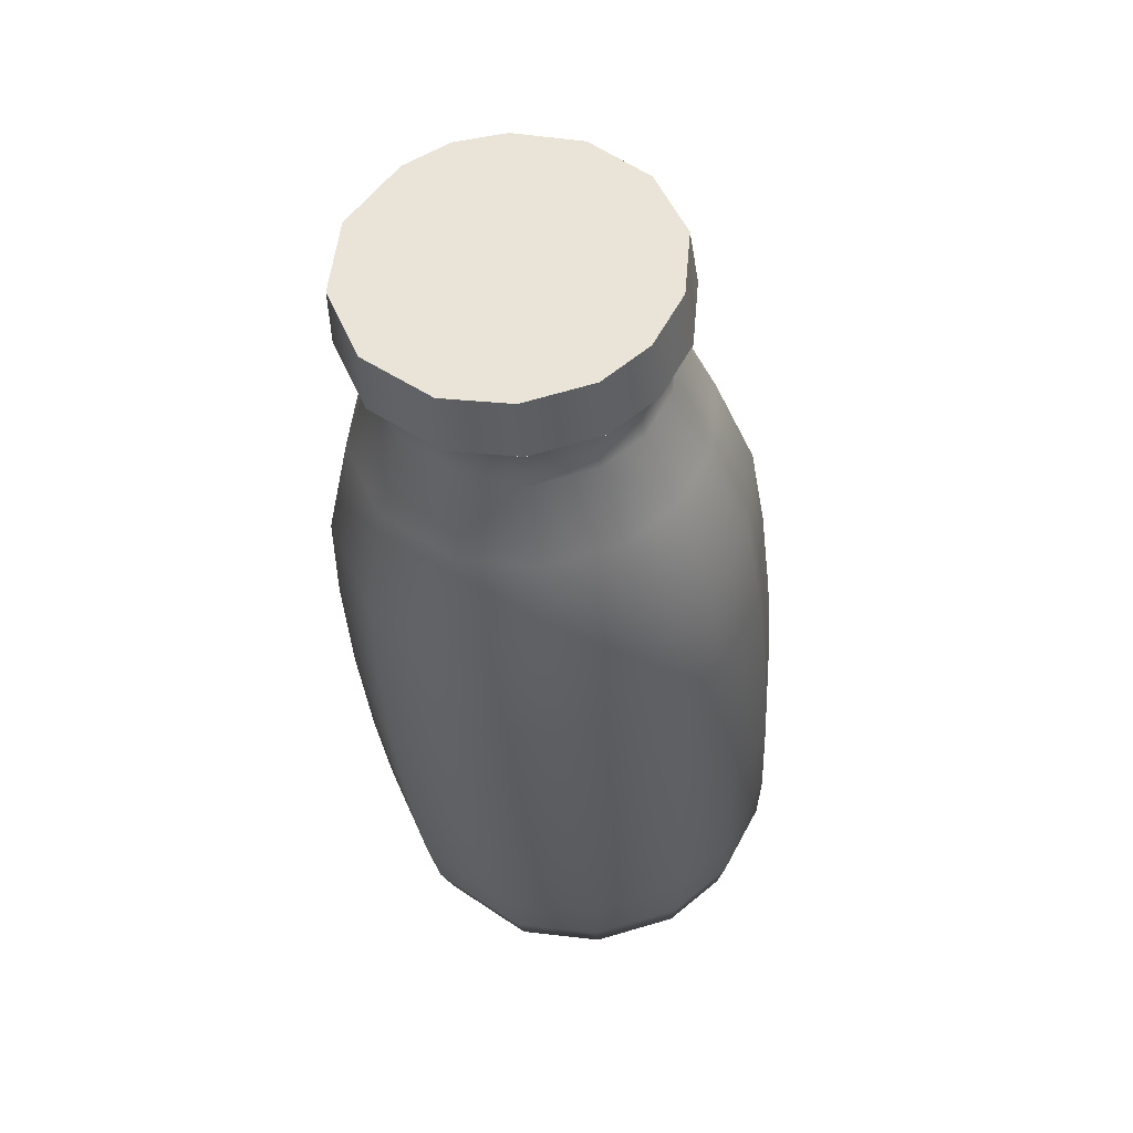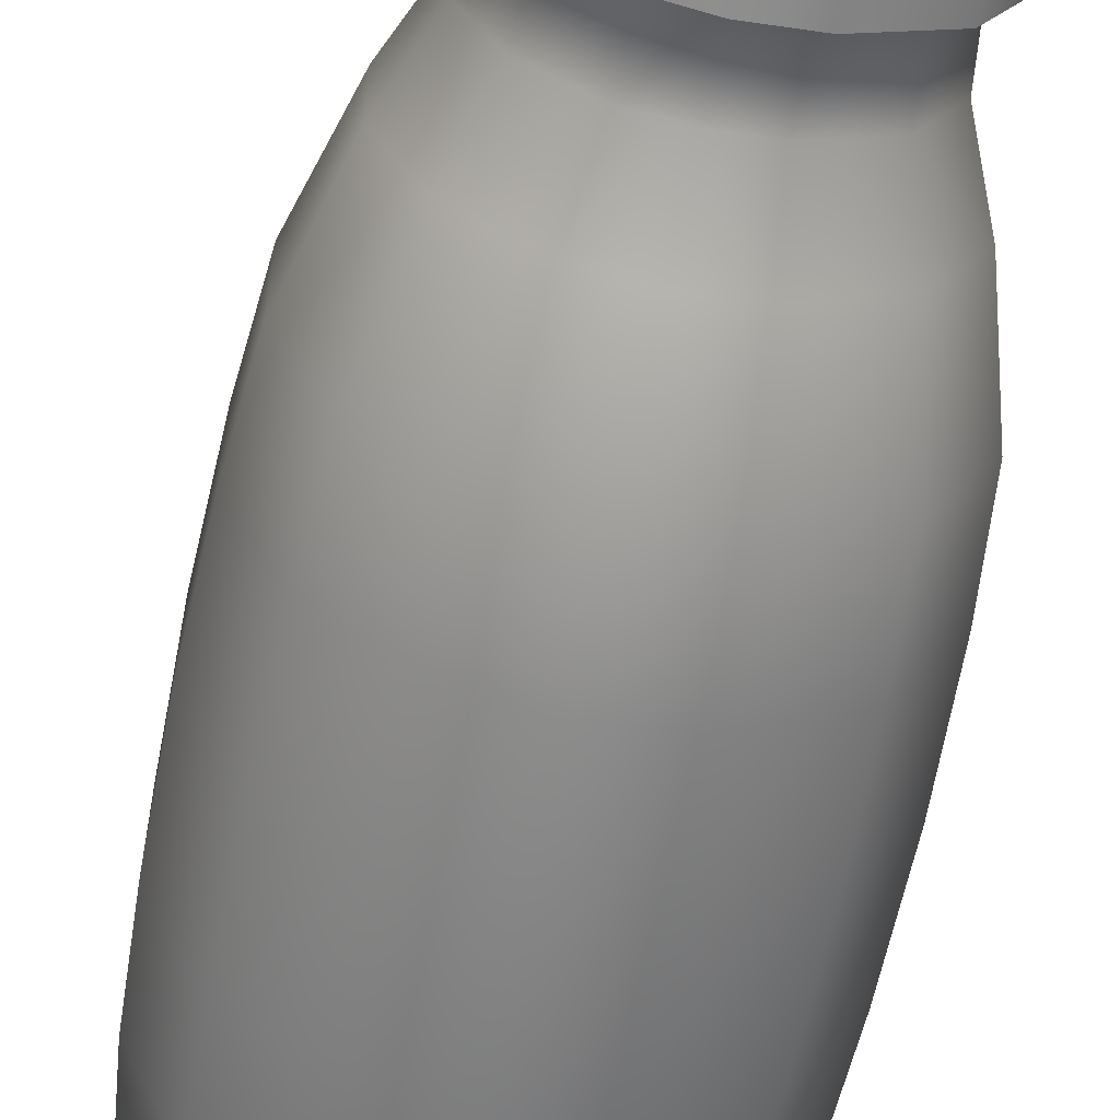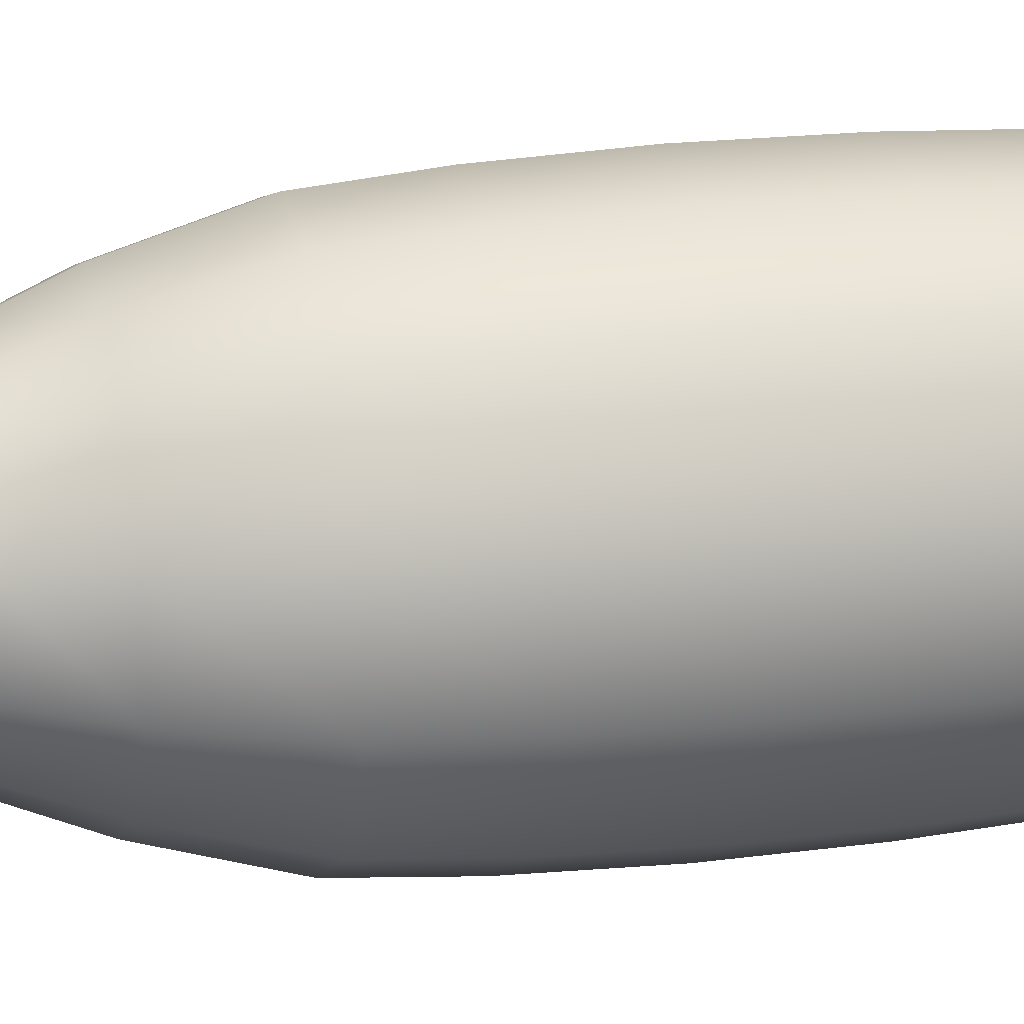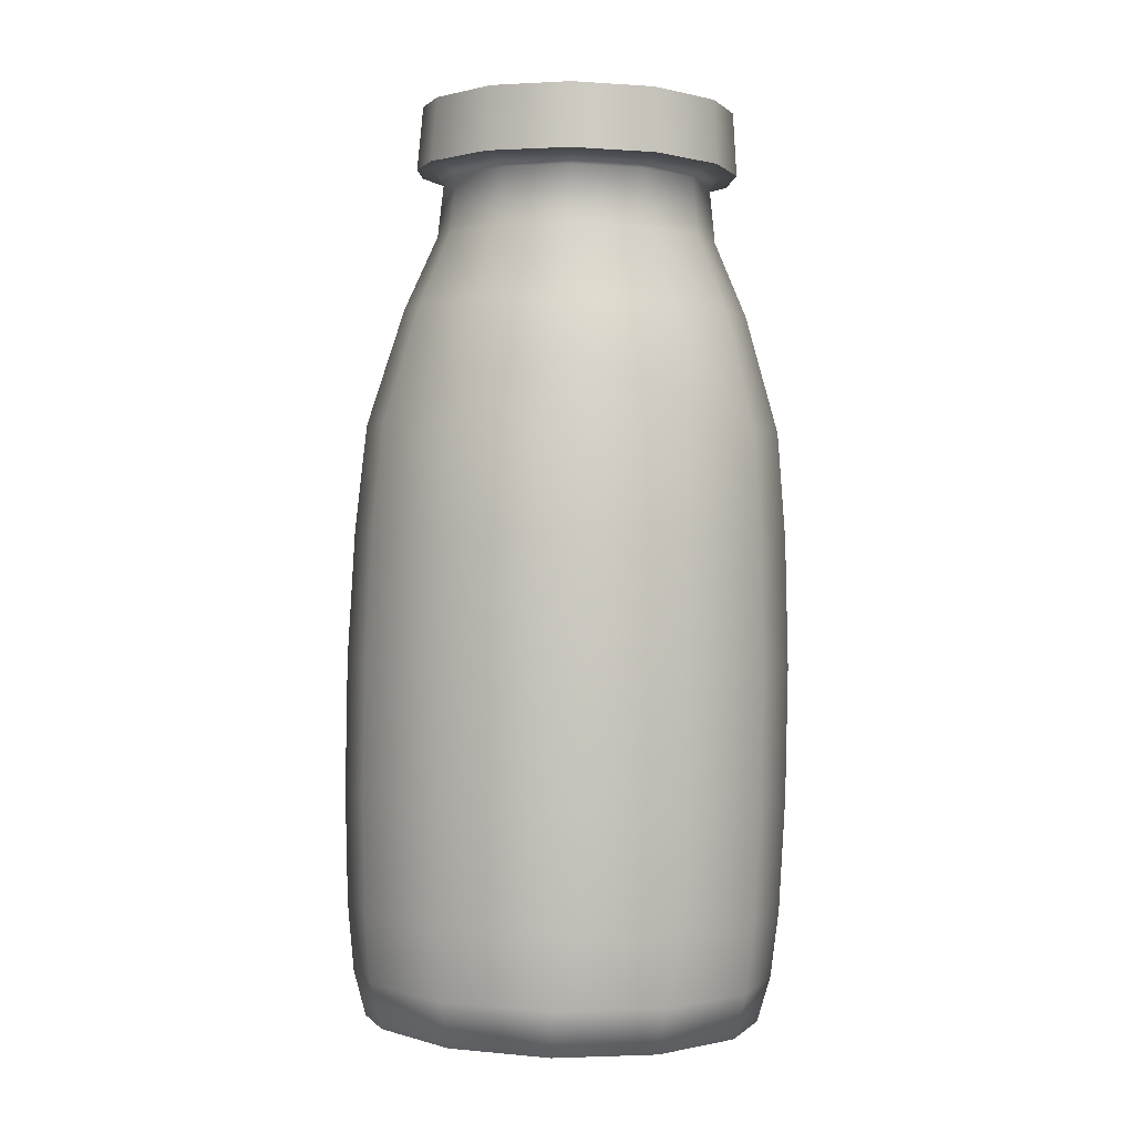
<metadata>
{"format":"obj","ext":"obj","renderer":"f3d","projection":"perspective","resolution":1024,"background":"white","views":[{"elev":52.9,"azim":156.7,"up":"+Z"},{"elev":-60.2,"azim":-6.2,"up":"+Y"},{"elev":19.2,"azim":81.0,"up":"+Y"},{"elev":-4.4,"azim":77.7,"up":"+Z"}]}
</metadata>
<code>
g GadgetWall-BubbleWandOfDoomContainer
v 0.03015 -0.1434 -0.05005
v 0.01232 -0.1321 -0.04848
v -0.00883 -0.1291 -0.04661
v -0.008477 -0.1447 -0.046
v -0.02558 -0.1341 -0.04511
v -0.04049 -0.146 -0.04377
v 0.04269 -0.1652 -0.05115
v -0.05093 -0.1652 -0.04295
v -0.008014 -0.165 -0.04521
v -0.05118 -0.1893 -0.04356
v 0.04269 -0.1904 -0.05115
v -0.007444 -0.1902 -0.04423
v -0.04054 -0.2108 -0.04477
v -0.006928 -0.2129 -0.04334
v -0.02285 -0.2226 -0.04541
v 0.03015 -0.2122 -0.05005
v -0.00662 -0.2265 -0.04281
v 0.008426 -0.2248 -0.04815
v 0.01617 -0.1202 -0.05334
v 0.01336 -0.1281 -0.0531
v 0.03275 -0.1404 -0.05479
v 0.03862 -0.1345 -0.05531
v 0.04258 -0.1318 -0.0415
v 0.01871 -0.1166 -0.03941
v 0.02129 -0.1145 -0.0186
v 0.0544 -0.162 -0.05669
v 0.04639 -0.1641 -0.05599
v 0.04596 -0.1302 -0.02076
v 0.02476 -0.1132 0.01589
v 0.0544 -0.1937 -0.05669
v 0.04639 -0.1915 -0.05599
v 0.03275 -0.2152 -0.05479
v 0.05937 -0.161 -0.04297
v 0.04992 -0.1293 0.01369
v 0.02833 -0.1132 0.05657
v 0.05937 -0.1947 -0.04297
v 0.06332 -0.1604 -0.02227
v 0.03862 -0.2211 -0.05531
v 0.009129 -0.2289 -0.05273
v 0.01128 -0.2369 -0.05292
v 0.01351 -0.2407 -0.03895
v 0.04258 -0.2238 -0.0415
v 0.05352 -0.1292 0.05437
v 0.03123 -0.1147 0.09596
v 0.06762 -0.16 0.01214
v 0.06332 -0.1952 -0.02227
v 0.04596 -0.2254 -0.02076
v 0.0159 -0.2428 -0.01813
v 0.05582 -0.1304 0.0938
v 0.03308 -0.1175 0.1287
v 0.06762 -0.1956 0.01214
v 0.04992 -0.2263 0.01369
v 0.01926 -0.2441 0.01637
v 0.07123 -0.16 0.05282
v 0.05352 -0.2264 0.05437
v 0.02284 -0.2442 0.05705
v 0.07123 -0.1956 0.05282
v 0.07311 -0.1604 0.09229
v 0.05657 -0.1325 0.1266
v 0.05582 -0.2252 0.0938
v 0.02586 -0.2426 0.09643
v 0.07311 -0.1952 0.09229
v 0.05654 -0.2231 0.1267
v 0.02794 -0.2396 0.1292
v 0.02826 -0.229 0.1657
v 0.0731 -0.1612 0.1252
v 0.0731 -0.1944 0.1252
v 0.05203 -0.2154 0.1634
v 0.02773 -0.2196 0.1886
v 0.06614 -0.164 0.1619
v 0.06614 -0.1917 0.1619
v 0.04716 -0.2086 0.1868
v 0.02881 -0.218 0.2059
v 0.04734 -0.2072 0.2043
v 0.05847 -0.1891 0.1858
v 0.05804 -0.1886 0.2033
v 0.05804 -0.1671 0.2033
v 0.05847 -0.1666 0.1858
v 0.05232 -0.1399 0.1631
v 0.03267 -0.1274 0.1648
v 0.04725 -0.1471 0.1868
v 0.04734 -0.1485 0.2043
v 0.03129 -0.1369 0.1882
v 0.03213 -0.1388 0.2056
v -0.009652 -0.1248 -0.05108
v 0.01336 -0.1281 -0.0531
v 0.01617 -0.1202 -0.05334
v -0.01046 -0.1165 -0.05101
v -0.02789 -0.1303 -0.04949
v 0.01871 -0.1166 -0.03941
v -0.03157 -0.1228 -0.04917
v -0.009609 -0.1126 -0.03693
v -0.007997 -0.1104 -0.01604
v 0.02129 -0.1145 -0.0186
v 0.02476 -0.1132 0.01589
v -0.05035 -0.1378 -0.04752
v -0.04412 -0.1433 -0.04807
v -0.03205 -0.1193 -0.03497
v -0.06342 -0.162 -0.04638
v -0.05541 -0.1641 -0.04708
v -0.05203 -0.1353 -0.03322
v -0.06332 -0.191 -0.04639
v -0.05532 -0.1892 -0.04709
v -0.06593 -0.161 -0.032
v -0.0503 -0.2175 -0.04753
v -0.04407 -0.2121 -0.04807
v -0.06582 -0.1919 -0.03201
v -0.02808 -0.2342 -0.04947
v -0.02487 -0.2265 -0.04975
v -0.008069 -0.231 -0.05122
v -0.05197 -0.22 -0.03322
v -0.008629 -0.2394 -0.05117
v 0.009129 -0.2289 -0.05273
v 0.01128 -0.2369 -0.05292
v -0.02834 -0.2378 -0.03529
v -0.007661 -0.2433 -0.0371
v -0.005983 -0.2455 -0.01621
v 0.01351 -0.2407 -0.03895
v 0.0159 -0.2428 -0.01813
v 0.01926 -0.2441 0.01637
v -0.02737 -0.2398 -0.01434
v -0.0518 -0.2214 -0.0122
v -0.02486 -0.241 0.02023
v -0.003052 -0.2468 0.01832
v 0.0005039 -0.2469 0.05901
v 0.02284 -0.2442 0.05705
v 0.02586 -0.2426 0.09643
v -0.06612 -0.1924 -0.01095
v -0.04977 -0.2223 0.02241
v -0.06622 -0.1604 -0.01094
v -0.02132 -0.2411 0.06092
v -0.06437 -0.1926 0.02369
v -0.05185 -0.1339 -0.0122
v -0.04625 -0.2223 0.0631
v -0.01726 -0.2396 0.1002
v -0.06448 -0.16 0.0237
v -0.0312 -0.1173 -0.01401
v -0.06086 -0.1927 0.06438
v -0.04983 -0.133 0.02242
v -0.02877 -0.1161 0.02057
v -0.06097 -0.16 0.06439
v -0.0416 -0.2213 0.1023
v 0.004054 -0.2453 0.09833
v 0.007109 -0.2422 0.1311
v 0.02794 -0.2396 0.1292
v -0.01324 -0.2368 0.1328
v 0.01091 -0.2312 0.1671
v 0.02826 -0.229 0.1657
v -0.05587 -0.1923 0.1036
v -0.04631 -0.133 0.0631
v 0.01362 -0.2213 0.1898
v 0.02773 -0.2196 0.1886
v -0.006044 -0.2269 0.1684
v -0.03651 -0.2193 0.1348
v -0.05598 -0.1604 0.1036
v 0.01531 -0.2196 0.2071
v 0.02881 -0.218 0.2059
v -0.0001639 -0.2178 0.191
v 0.002126 -0.2161 0.2082
v -0.01294 -0.2048 0.2095
v -0.01596 -0.206 0.1923
v -0.02177 -0.1869 0.2103
v -0.02551 -0.2124 0.17
v -0.02523 -0.1873 0.1931
v -0.02183 -0.1671 0.2103
v -0.03692 -0.1894 0.1709
v -0.0253 -0.1666 0.1931
v -0.01297 -0.1508 0.2095
v -0.05015 -0.1917 0.136
v -0.03702 -0.164 0.1709
v -0.01601 -0.1494 0.1923
v -0.000238 -0.1406 0.2084
v -0.05025 -0.1612 0.136
v -0.02558 -0.1428 0.1699
v -0.002656 -0.1388 0.1911
v 0.01407 -0.1363 0.2072
v -0.04166 -0.134 0.1023
v -0.03657 -0.136 0.1348
v -0.00913 -0.1297 0.1684
v 0.01235 -0.1343 0.1898
v -0.02523 -0.1161 0.06126
v -0.001552 -0.109 0.05919
v -0.02108 -0.1175 0.1005
v 0.03129 -0.1369 0.1882
v 0.03213 -0.1388 0.2056
v 0.03267 -0.1274 0.1648
v 0.009348 -0.1242 0.1668
v 0.03308 -0.1175 0.1287
v -0.0169 -0.1202 0.1331
v 0.005193 -0.1136 0.1311
v 0.03123 -0.1147 0.09596
v 0.002047 -0.1106 0.09851
v 0.02833 -0.1132 0.05657
v -0.005106 -0.1091 0.0185
v -0.003662 -0.133 0.2121
v 0.01354 -0.1279 0.2106
v 0.01539 -0.1294 0.23
v -0.001289 -0.1344 0.2314
v -0.01898 -0.1453 0.2134
v -0.01613 -0.1463 0.2327
v -0.02963 -0.165 0.2143
v -0.02646 -0.1654 0.2336
v -0.02955 -0.1887 0.2143
v -0.02639 -0.1883 0.2336
v -0.01893 -0.2102 0.2134
v -0.01609 -0.2092 0.2327
v -0.0008203 -0.2238 0.2118
v 0.001466 -0.2224 0.2312
v 0.01504 -0.2281 0.2104
v 0.01684 -0.2265 0.2298
v -0.02639 -0.1883 0.2336
v -0.02646 -0.1654 0.2336
v -0.01613 -0.1463 0.2327
v -0.01609 -0.2092 0.2327
v -0.001289 -0.1344 0.2314
v 0.001466 -0.2224 0.2312
v 0.01539 -0.1294 0.23
v 0.01684 -0.2265 0.2298
v 0.03257 -0.2246 0.2284
v 0.03644 -0.1324 0.2281
v 0.05417 -0.2121 0.2266
v 0.05417 -0.1437 0.2266
v 0.06665 -0.1904 0.2255
v 0.06665 -0.1654 0.2255
v 0.03126 -0.2261 0.209
v 0.01504 -0.2281 0.2104
v 0.01684 -0.2265 0.2298
v 0.03257 -0.2246 0.2284
v 0.05355 -0.2132 0.2071
v 0.05417 -0.2121 0.2266
v 0.06642 -0.1908 0.2059
v 0.06665 -0.1904 0.2255
v 0.06642 -0.165 0.2059
v 0.06665 -0.1654 0.2255
v 0.05355 -0.1426 0.2071
v 0.05417 -0.1437 0.2266
v 0.03525 -0.1309 0.2087
v 0.03644 -0.1324 0.2281
v 0.01354 -0.1279 0.2106
v 0.01539 -0.1294 0.23
v -0.04054 -0.2108 -0.04477
v -0.02487 -0.2265 -0.04975
v -0.02285 -0.2226 -0.04541
v -0.00662 -0.2265 -0.04281
v -0.04407 -0.2121 -0.04807
v -0.008069 -0.231 -0.05122
v -0.05118 -0.1893 -0.04356
v -0.05532 -0.1892 -0.04709
v -0.05093 -0.1652 -0.04295
v -0.05541 -0.1641 -0.04708
v -0.04049 -0.146 -0.04377
v -0.04412 -0.1433 -0.04807
v 0.008426 -0.2248 -0.04815
v 0.009129 -0.2289 -0.05273
v 0.03275 -0.2152 -0.05479
v 0.03015 -0.2122 -0.05005
v -0.02558 -0.1341 -0.04511
v -0.02789 -0.1303 -0.04949
v -0.009652 -0.1248 -0.05108
v -0.00883 -0.1291 -0.04661
v 0.04639 -0.1915 -0.05599
v 0.04269 -0.1904 -0.05115
v 0.04269 -0.1652 -0.05115
v 0.04639 -0.1641 -0.05599
v 0.01336 -0.1281 -0.0531
v 0.01232 -0.1321 -0.04848
v 0.03015 -0.1434 -0.05005
v 0.03275 -0.1404 -0.05479
v 0.04972 -0.1464 0.2065
v 0.06122 -0.1663 0.2055
v 0.06642 -0.165 0.2059
v 0.06122 -0.1894 0.2055
v 0.05355 -0.1426 0.2071
v 0.06642 -0.1908 0.2059
v 0.05355 -0.2132 0.2071
v 0.04972 -0.2094 0.2065
v 0.03126 -0.2261 0.209
v 0.02981 -0.2209 0.2083
v 0.03338 -0.1359 0.2079
v 0.03525 -0.1309 0.2087
v 0.01504 -0.2281 0.2104
v 0.01532 -0.2227 0.2095
v 0.01354 -0.1279 0.2106
v 0.01398 -0.1332 0.2096
v -0.001388 -0.1378 0.211
v -0.003662 -0.133 0.2121
v -0.01507 -0.1488 0.2122
v -0.01898 -0.1453 0.2134
v -0.02459 -0.1663 0.213
v -0.02963 -0.165 0.2143
v -0.02452 -0.1875 0.213
v -0.02955 -0.1887 0.2143
v -0.01503 -0.2068 0.2122
v -0.01893 -0.2102 0.2134
v 0.001151 -0.2189 0.2108
v -0.0008203 -0.2238 0.2118
v 0.03338 -0.1359 0.2079
v 0.04734 -0.1485 0.2043
v 0.04972 -0.1464 0.2065
v 0.03213 -0.1388 0.2056
v 0.05804 -0.1671 0.2033
v 0.01398 -0.1332 0.2096
v 0.06122 -0.1663 0.2055
v 0.01407 -0.1363 0.2072
v 0.05804 -0.1886 0.2033
v -0.001388 -0.1378 0.211
v 0.06122 -0.1894 0.2055
v -0.000238 -0.1406 0.2084
v 0.04734 -0.2072 0.2043
v -0.01507 -0.1488 0.2122
v 0.04972 -0.2094 0.2065
v -0.01297 -0.1508 0.2095
v 0.02881 -0.218 0.2059
v -0.02459 -0.1663 0.213
v 0.02981 -0.2209 0.2083
v -0.02183 -0.1671 0.2103
v 0.01531 -0.2196 0.2071
v -0.02452 -0.1875 0.213
v 0.01532 -0.2227 0.2095
v -0.02177 -0.1869 0.2103
v 0.002126 -0.2161 0.2082
v -0.01503 -0.2068 0.2122
v 0.001151 -0.2189 0.2108
v -0.01294 -0.2048 0.2095
g GadgetWall-BubbleWandOfDoomContainer_0
f 3 2 1
f 4 3 1
f 5 3 4
f 6 5 4
f 4 1 7
f 6 4 8
f 9 4 7
f 4 9 8
f 8 9 10
f 9 7 11
f 9 12 10
f 12 9 11
f 10 12 13
f 14 12 11
f 12 14 13
f 13 14 15
f 16 14 11
f 14 17 15
f 17 14 16
f 18 17 16
f 21 20 19
f 22 21 19
f 23 22 19
f 24 23 19
f 24 25 23
f 22 26 21
f 22 23 26
f 26 27 21
f 25 28 23
f 25 29 28
f 26 30 27
f 30 31 27
f 32 31 30
f 23 33 26
f 23 28 33
f 29 34 28
f 29 35 34
f 33 36 26
f 36 30 26
f 28 37 33
f 28 34 37
f 36 33 37
f 38 32 30
f 39 32 38
f 40 39 38
f 41 40 38
f 42 38 30
f 36 42 30
f 42 41 38
f 35 43 34
f 35 44 43
f 34 45 37
f 34 43 45
f 46 36 37
f 36 46 42
f 46 37 45
f 42 47 41
f 46 47 42
f 47 48 41
f 44 49 43
f 44 50 49
f 51 46 45
f 46 51 47
f 47 52 48
f 51 52 47
f 52 53 48
f 43 54 45
f 51 45 54
f 43 49 54
f 52 55 53
f 55 56 53
f 51 57 52
f 57 51 54
f 57 55 52
f 49 58 54
f 57 54 58
f 50 59 49
f 49 59 58
f 55 60 56
f 60 61 56
f 57 62 55
f 62 57 58
f 62 60 55
f 60 63 61
f 63 64 61
f 65 64 63
f 62 58 66
f 59 66 58
f 62 67 60
f 67 63 60
f 67 62 66
f 68 65 63
f 68 63 67
f 69 65 68
f 70 66 59
f 67 66 70
f 71 68 67
f 71 67 70
f 72 69 68
f 72 68 71
f 73 69 72
f 74 73 72
f 74 72 75
f 75 72 71
f 76 74 75
f 76 75 77
f 75 71 78
f 71 70 78
f 75 78 77
f 79 70 59
f 78 70 79
f 79 59 50
f 80 79 50
f 77 78 81
f 81 78 79
f 81 79 80
f 82 77 81
f 83 81 80
f 82 81 83
f 84 82 83
f 87 86 85
f 88 87 85
f 88 85 89
f 87 88 90
f 91 88 89
f 88 92 90
f 88 91 92
f 90 92 93
f 94 90 93
f 95 94 93
f 91 89 96
f 89 97 96
f 91 98 92
f 92 98 93
f 98 91 96
f 96 97 99
f 97 100 99
f 101 98 96
f 101 96 99
f 99 100 102
f 100 103 102
f 104 101 99
f 104 99 102
f 102 103 105
f 103 106 105
f 107 104 102
f 107 102 105
f 105 106 108
f 106 109 108
f 108 109 110
f 111 107 105
f 111 105 108
f 112 108 110
f 112 110 113
f 114 112 113
f 108 112 115
f 115 111 108
f 112 114 116
f 112 116 115
f 115 116 117
f 114 118 116
f 116 118 117
f 118 119 117
f 119 120 117
f 115 121 111
f 121 115 117
f 111 122 107
f 121 122 111
f 123 121 117
f 121 123 122
f 120 124 117
f 124 123 117
f 124 120 125
f 123 124 125
f 120 126 125
f 126 127 125
f 122 128 107
f 107 128 104
f 123 129 122
f 122 129 128
f 128 130 104
f 104 130 101
f 131 123 125
f 123 131 129
f 129 132 128
f 128 132 130
f 130 133 101
f 101 133 98
f 131 134 129
f 129 134 132
f 135 131 125
f 131 135 134
f 132 136 130
f 130 136 133
f 133 137 98
f 98 137 93
f 134 138 132
f 132 138 136
f 133 139 137
f 136 139 133
f 137 140 93
f 139 140 137
f 136 141 139
f 138 141 136
f 134 142 138
f 135 142 134
f 143 135 125
f 127 143 125
f 143 127 144
f 135 143 144
f 127 145 144
f 146 135 144
f 135 146 142
f 144 145 147
f 146 144 147
f 145 148 147
f 142 149 138
f 138 149 141
f 141 150 139
f 139 150 140
f 147 148 151
f 148 152 151
f 153 146 147
f 153 147 151
f 146 154 142
f 142 154 149
f 149 155 141
f 141 155 150
f 151 152 156
f 152 157 156
f 158 151 156
f 158 153 151
f 159 158 156
f 159 160 158
f 160 161 158
f 158 161 153
f 160 162 161
f 161 163 153
f 153 163 146
f 163 154 146
f 162 164 161
f 161 164 163
f 162 165 164
f 163 166 154
f 164 166 163
f 165 167 164
f 164 167 166
f 165 168 167
f 166 169 154
f 154 169 149
f 149 169 155
f 167 170 166
f 166 170 169
f 168 171 167
f 167 171 170
f 168 172 171
f 169 173 155
f 170 173 169
f 171 174 170
f 170 174 173
f 172 175 171
f 171 175 174
f 175 172 176
f 155 173 177
f 155 177 150
f 174 178 173
f 173 178 177
f 175 179 174
f 174 179 178
f 180 175 176
f 179 175 180
f 150 177 181
f 150 181 140
f 140 181 182
f 177 183 181
f 177 178 183
f 181 183 182
f 184 180 176
f 185 184 176
f 184 186 180
f 186 187 180
f 187 179 180
f 186 188 187
f 179 189 178
f 189 179 187
f 178 189 183
f 188 190 187
f 190 189 187
f 183 189 190
f 188 191 190
f 192 183 190
f 191 192 190
f 183 192 182
f 192 191 182
f 191 193 182
f 193 95 182
f 95 194 182
f 194 140 182
f 194 95 93
f 140 194 93
f 197 196 195
f 198 197 195
f 198 195 199
f 200 198 199
f 200 199 201
f 202 200 201
f 202 201 203
f 204 202 203
f 204 203 205
f 206 204 205
f 206 205 207
f 208 206 207
f 208 207 209
f 210 208 209
f 213 212 211
f 214 213 211
f 215 213 214
f 216 215 214
f 217 215 216
f 218 217 216
f 217 218 219
f 220 217 219
f 220 219 221
f 222 220 221
f 222 221 223
f 224 222 223
f 227 226 225
f 228 227 225
f 228 225 229
f 230 228 229
f 230 229 231
f 232 230 231
f 232 231 233
f 234 232 233
f 234 233 235
f 236 234 235
f 236 235 237
f 238 236 237
f 238 237 239
f 240 238 239
f 243 242 241
f 243 244 242
f 242 245 241
f 244 246 242
f 241 245 247
f 245 248 247
f 247 248 249
f 248 250 249
f 249 250 251
f 250 252 251
f 244 253 246
f 253 254 246
f 255 254 253
f 256 255 253
f 251 252 257
f 252 258 257
f 257 258 259
f 260 257 259
f 261 255 256
f 262 261 256
f 261 262 263
f 264 261 263
f 260 259 265
f 266 260 265
f 263 267 264
f 266 265 267
f 267 268 264
f 265 268 267
f 271 270 269
f 270 271 272
f 273 271 269
f 271 274 272
f 274 275 272
f 275 276 272
f 275 277 276
f 277 278 276
f 273 269 279
f 280 273 279
f 277 281 278
f 281 282 278
f 283 280 279
f 284 283 279
f 283 284 285
f 286 283 285
f 286 285 287
f 288 286 287
f 288 287 289
f 290 288 289
f 290 289 291
f 292 290 291
f 292 291 293
f 294 292 293
f 282 281 295
f 294 293 295
f 281 296 295
f 296 294 295
f 299 298 297
f 298 300 297
f 301 298 299
f 297 300 302
f 303 301 299
f 300 304 302
f 305 301 303
f 302 304 306
f 307 305 303
f 304 308 306
f 309 305 307
f 306 308 310
f 311 309 307
f 308 312 310
f 313 309 311
f 310 312 314
f 315 313 311
f 312 316 314
f 317 313 315
f 314 316 318
f 319 317 315
f 316 320 318
f 321 317 319
f 318 320 322
f 323 321 319
f 320 324 322
f 324 321 323
f 322 324 323

</code>
